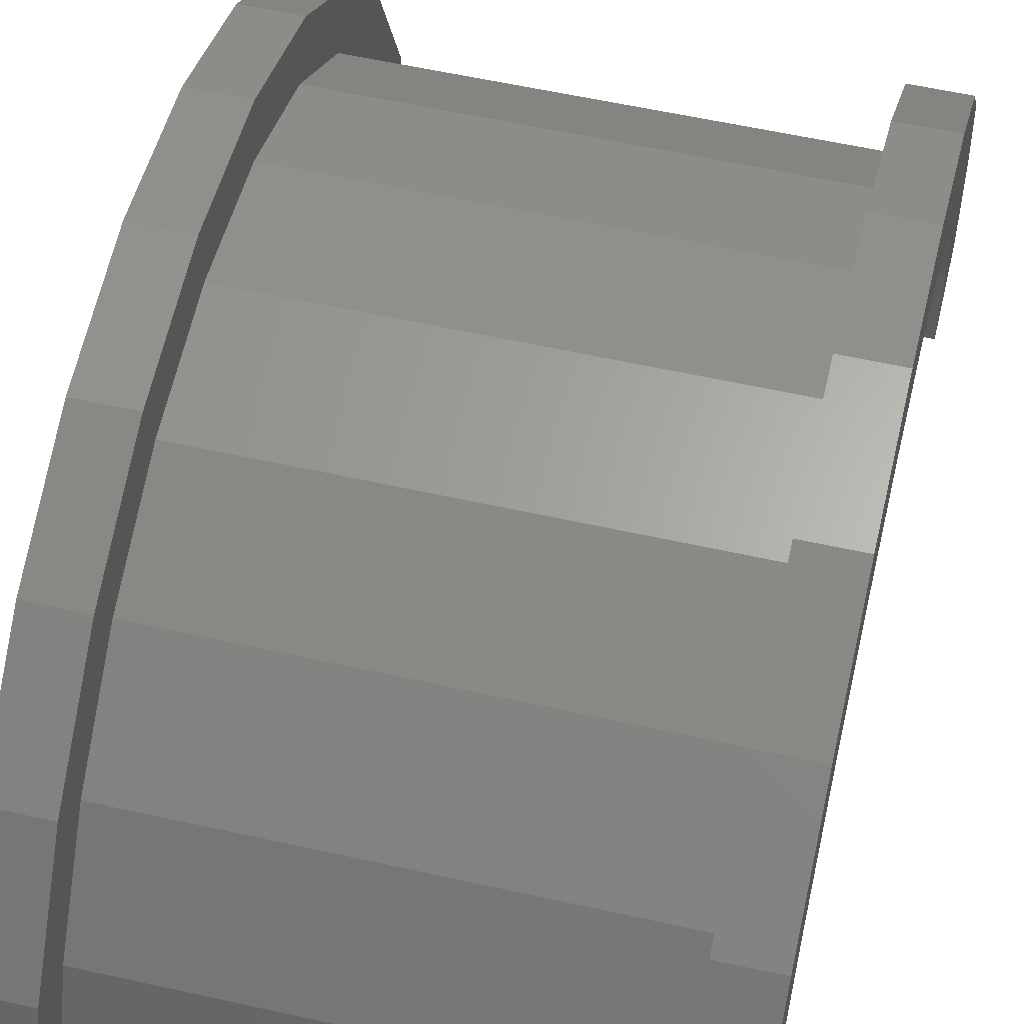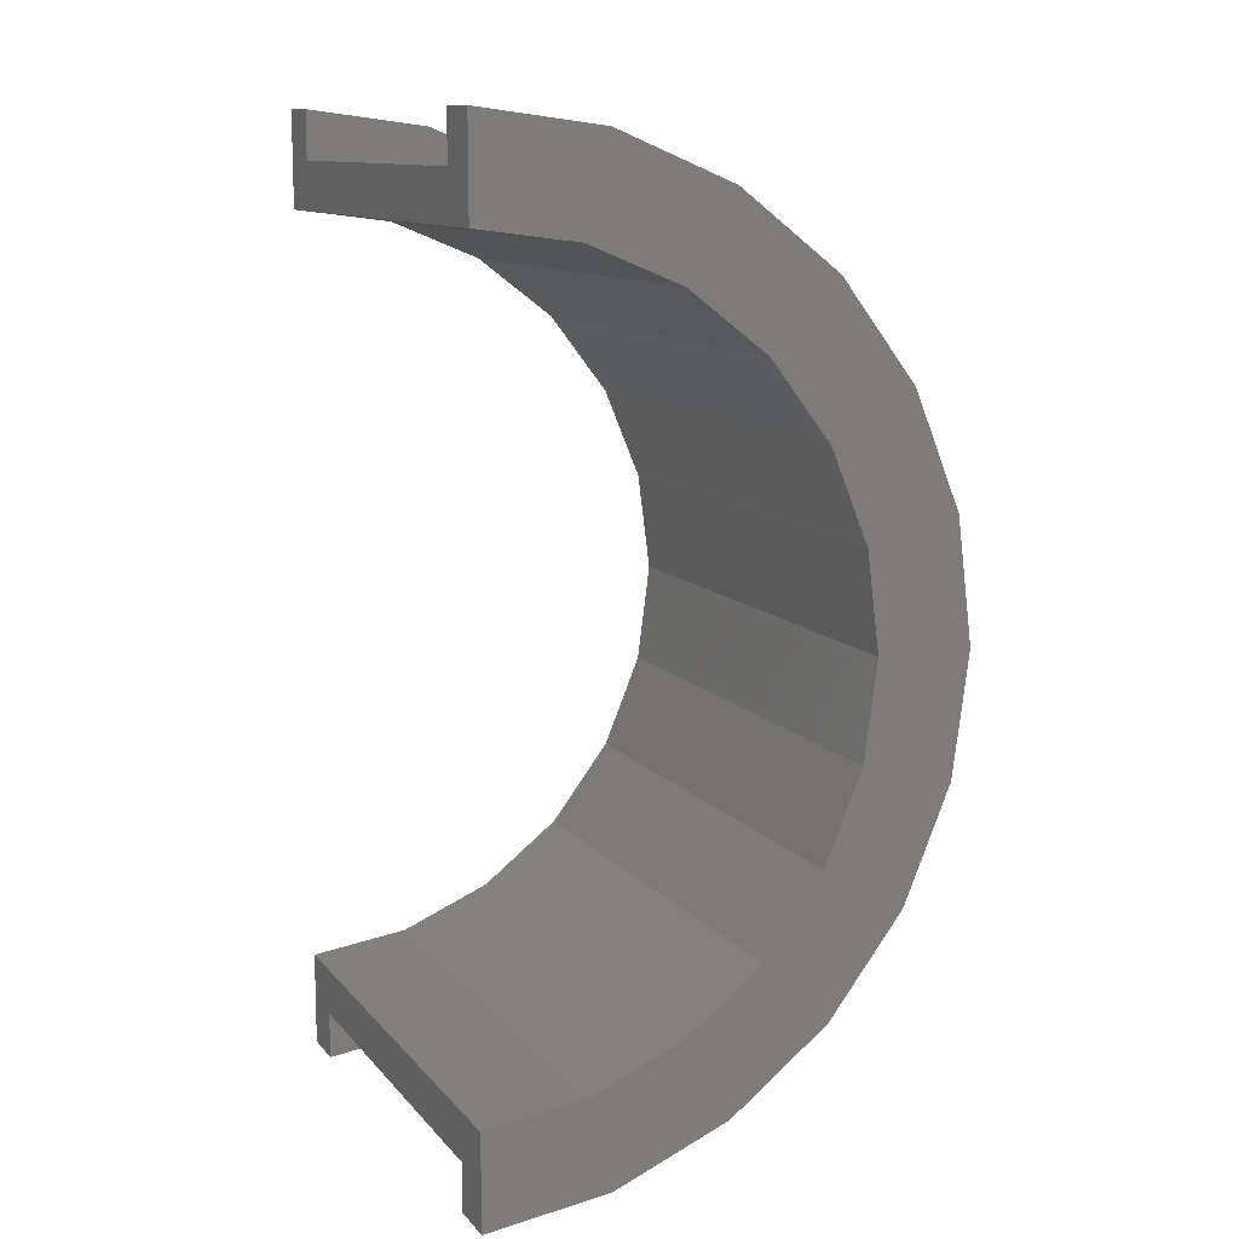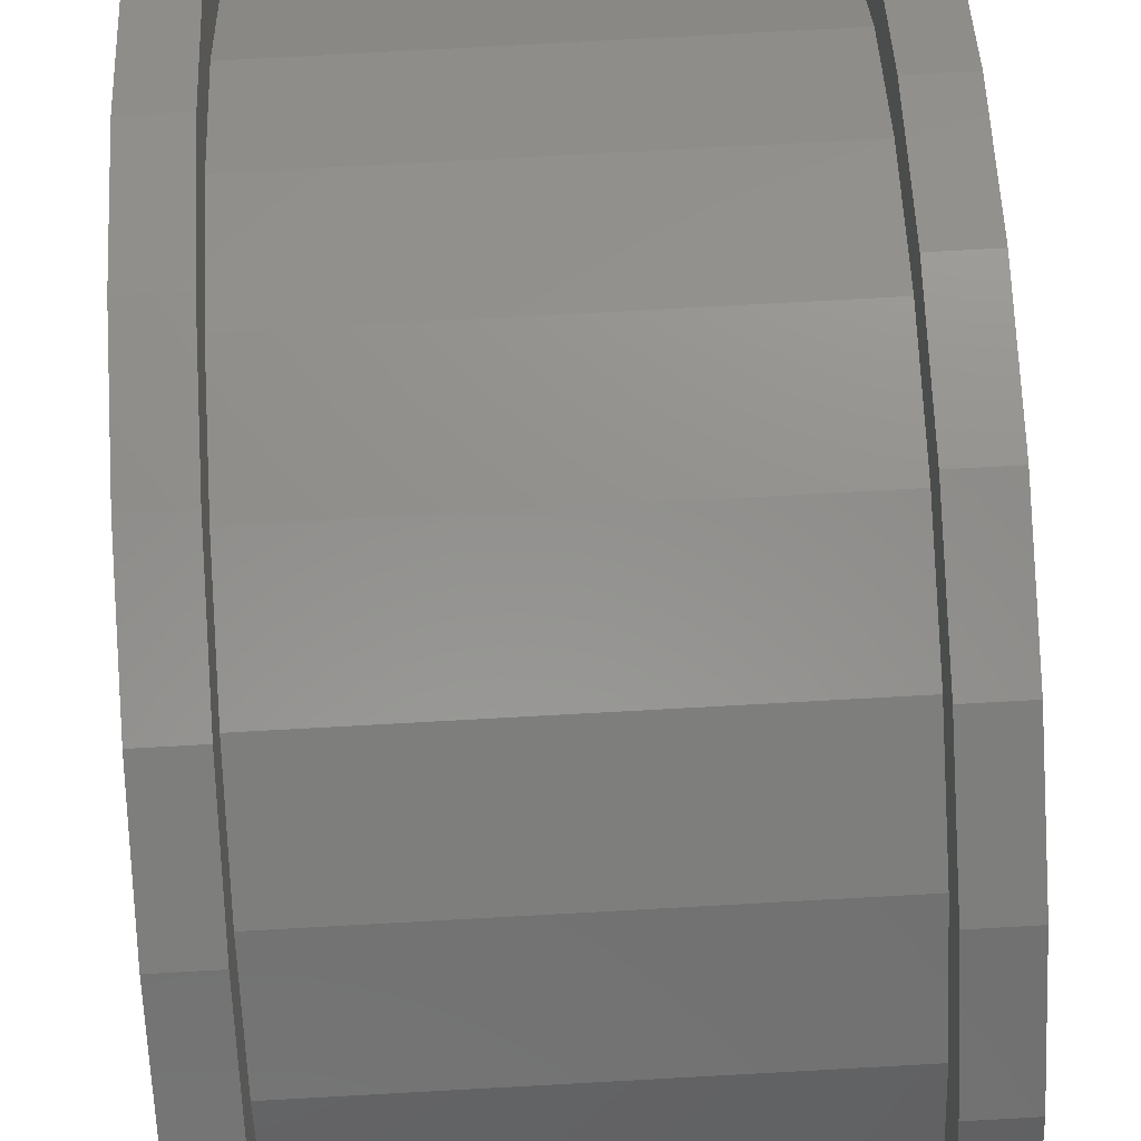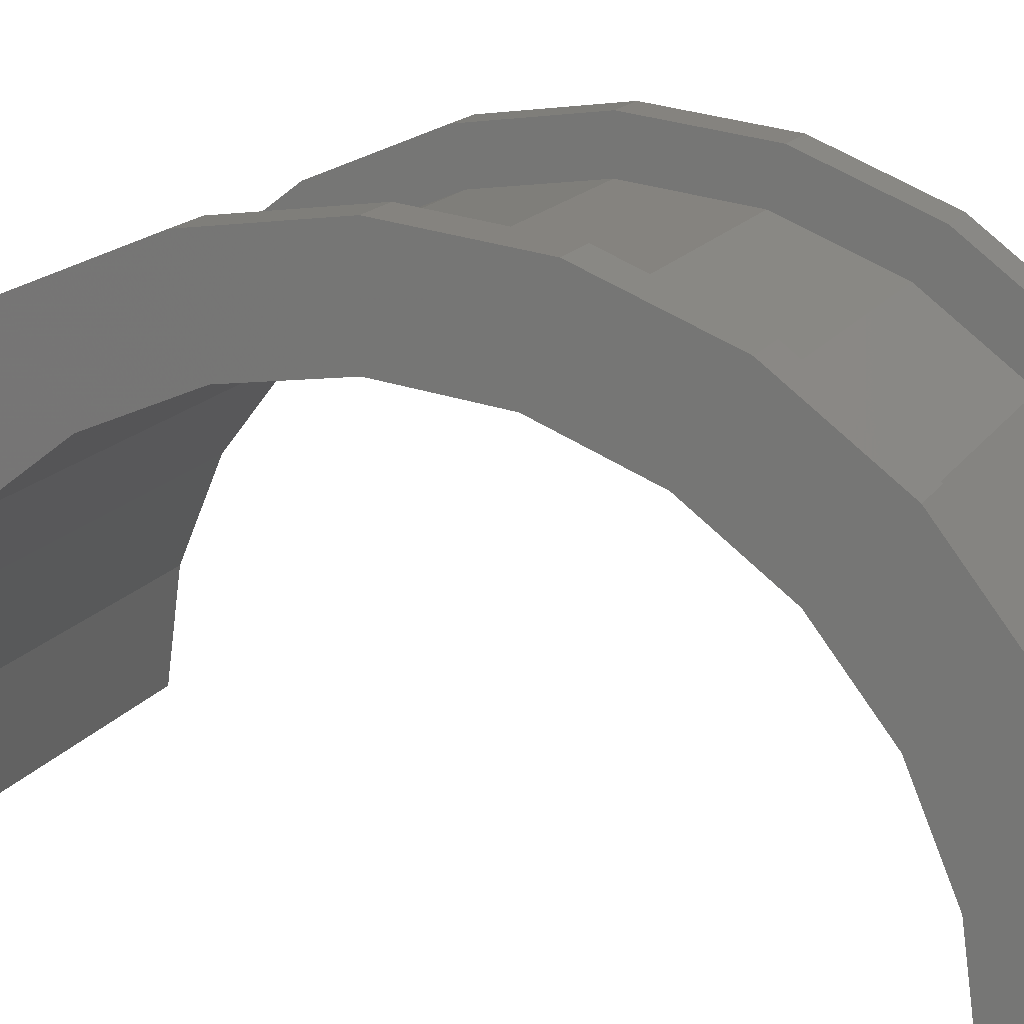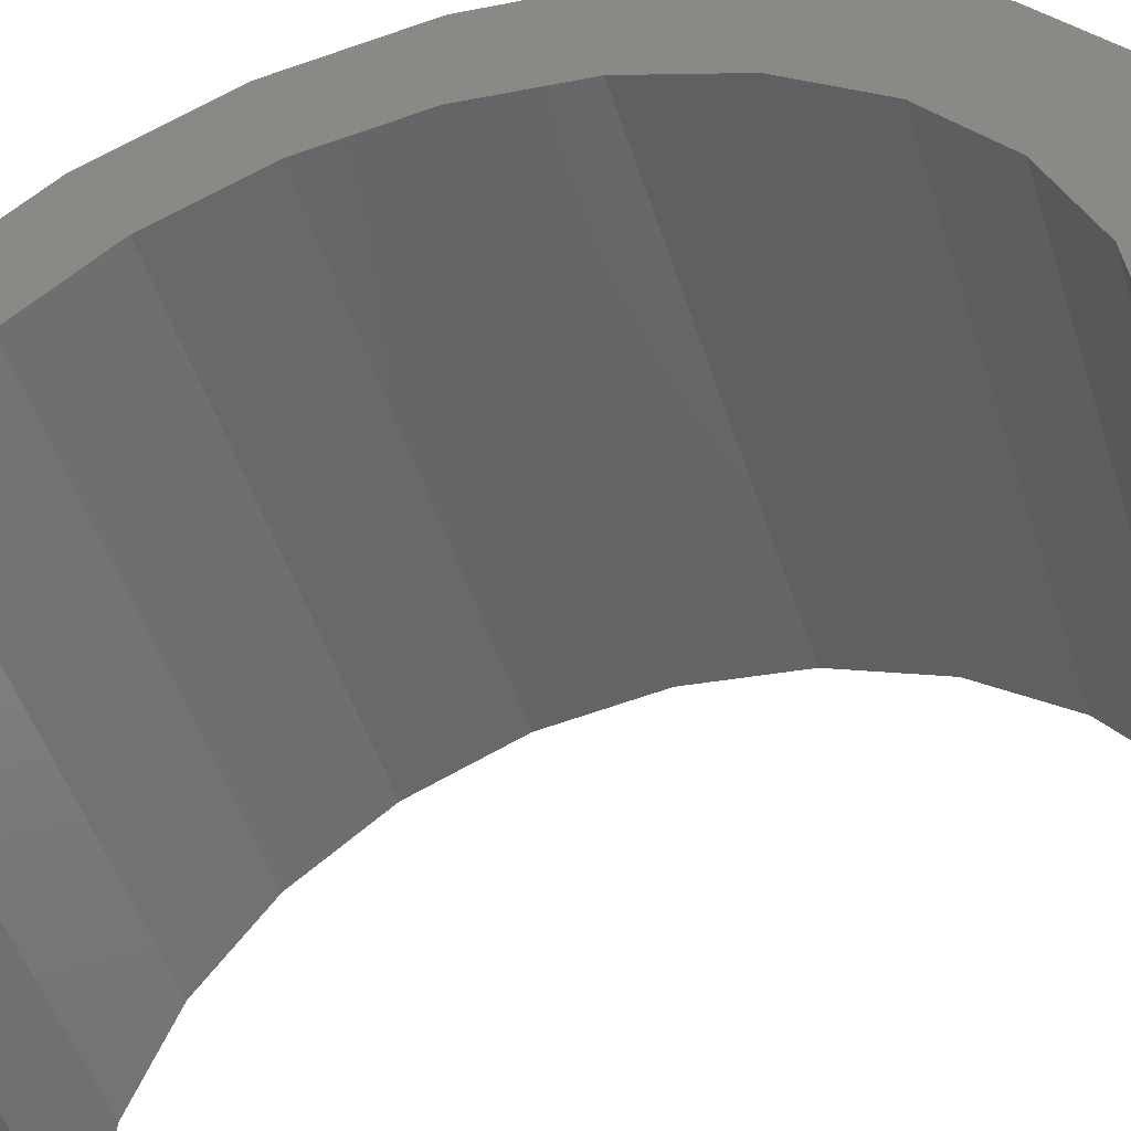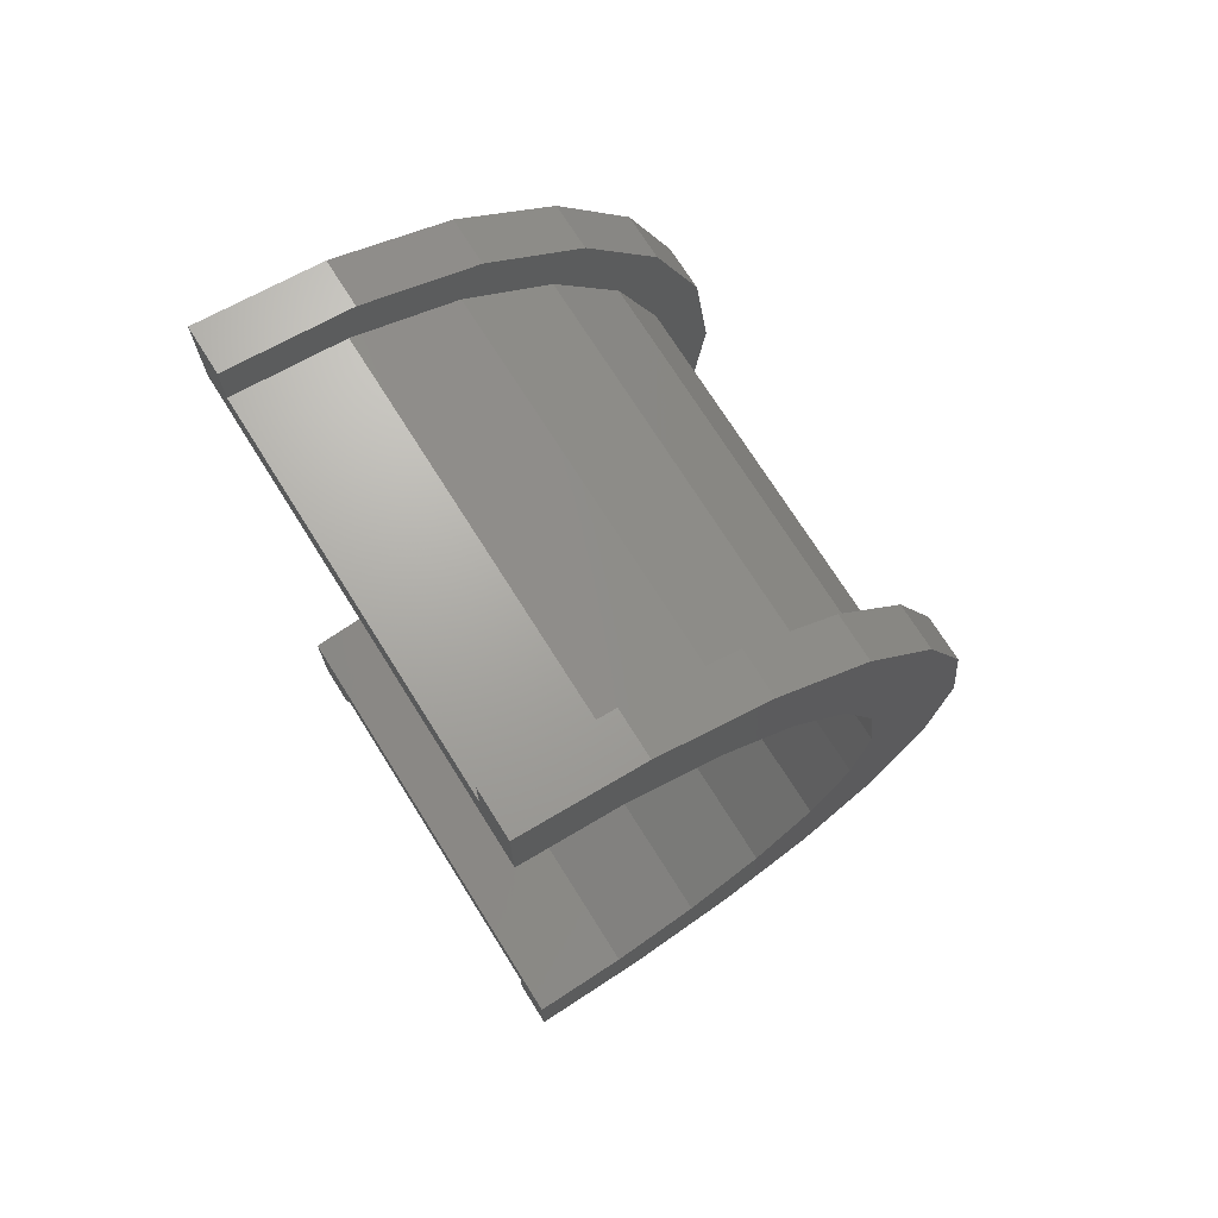
<metadata>
{"format":"stl","ext":"stl","renderer":"f3d","projection":"perspective","resolution":1024,"background":"white","views":[{"elev":56.6,"azim":-166.8,"up":"+Z"},{"elev":11.7,"azim":-114.0,"up":"+Y"},{"elev":79.6,"azim":176.9,"up":"+Z"},{"elev":15.1,"azim":111.2,"up":"+Z"},{"elev":-48.8,"azim":107.2,"up":"+Z"},{"elev":72.1,"azim":-122.1,"up":"+Y"}]}
</metadata>
<code>
# stl→obj: 116 verts, 228 faces
v 1 2.329 8.693
v 9.203 0 9
v 9.203 2.329 8.693
v 1 0 9
v 9.203 9 0
v 1 9 2.22e-16
v 9.203 9 2.043e-15
v 1 9 0
v 1 -8.693 2.329
v 9.203 -9 2.043e-15
v 9.203 -8.693 2.329
v 1 -9 2.22e-16
v 9.203 7.794 4.5
v 1 6.364 6.364
v 9.203 6.364 6.364
v 1 7.794 4.5
v 9.203 4.5 7.794
v 1 4.5 7.794
v 9.203 8.693 2.329
v 1 8.693 2.329
v 1 -7.794 4.5
v 9.203 -6.364 6.364
v 1 -6.364 6.364
v 9.203 -7.794 4.5
v -4.598e-16 7.727 2.071
v -5.747e-16 9.659 2.588
v 0 10 0
v 0 8 0
v -1.11e-15 8.66 5
v -8.882e-16 6.928 4
v -1.57e-15 7.071 7.071
v -1.256e-15 5.657 5.657
v -1.923e-15 5 8.66
v -1.538e-15 4 6.928
v -2.145e-15 2.588 9.659
v -1.716e-15 2.071 7.727
v -1.776e-15 0 8
v -2.22e-15 0 10
v -1.716e-15 -2.071 7.727
v -2.145e-15 -2.588 9.659
v -1.538e-15 -4 6.928
v -1.923e-15 -5 8.66
v -1.256e-15 -5.657 5.657
v -1.57e-15 -7.071 7.071
v -8.882e-16 -6.928 4
v -1.11e-15 -8.66 5
v -4.598e-16 -7.727 2.071
v -5.747e-16 -9.659 2.588
v 0 -8 0
v 0 -10 0
v 1 -9 0
v 9.203 -9 0
v 1 -4.5 7.794
v 9.203 -4.5 7.794
v 9.203 -2.329 8.693
v 1 -2.329 8.693
v 10.2 0 8
v 10.2 2.071 7.727
v 10.2 8 0
v 10.2 8 2.265e-15
v 10.2 -4 6.928
v 10.2 -5.657 5.657
v 10.2 5.657 5.657
v 10.2 6.928 4
v 10.2 7.727 2.071
v 10.2 -2.071 7.727
v 10.2 4 6.928
v 10.2 -8 2.265e-15
v 10.2 -8 0
v 10.2 -6.928 4
v 10.2 -7.727 2.071
v 1 0 10
v 1 2.588 9.659
v 1 -8.66 5
v 1 -9.659 2.588
v 1 10 2.22e-16
v 1 9.659 2.588
v 1 5 8.66
v 1 -2.588 9.659
v 1 -7.071 7.071
v 1 10 0
v 1 8.66 5
v 1 7.071 7.071
v 1 -5 8.66
v 1 -10 2.22e-16
v 1 -10 0
v 9.203 2.588 9.659
v 10.2 0 10
v 10.2 2.588 9.659
v 9.203 0 10
v 9.203 -9.659 2.588
v 10.2 -8.66 5
v 9.203 -8.66 5
v 10.2 -9.659 2.588
v 10.2 10 2.265e-15
v 9.203 9.659 2.588
v 10.2 9.659 2.588
v 9.203 10 2.043e-15
v 9.203 5 8.66
v 10.2 5 8.66
v 10.2 -2.588 9.659
v 9.203 -2.588 9.659
v 10.2 -7.071 7.071
v 9.203 -7.071 7.071
v 9.203 -10 2.043e-15
v 9.203 -10 0
v 9.203 10 0
v 9.203 8.66 5
v 9.203 7.071 7.071
v 9.203 -5 8.66
v 10.2 10 0
v 10.2 8.66 5
v 10.2 7.071 7.071
v 10.2 -5 8.66
v 10.2 -10 2.265e-15
v 10.2 -10 0
f 1 2 3
f 2 1 4
f 5 6 7
f 6 5 8
f 9 10 11
f 10 9 12
f 13 14 15
f 14 13 16
f 14 17 15
f 17 14 18
f 19 16 13
f 16 19 20
f 21 22 23
f 22 21 24
f 25 26 27
f 25 27 28
f 26 25 29
f 30 29 25
f 29 30 31
f 32 31 30
f 32 33 31
f 34 33 32
f 34 35 33
f 36 35 34
f 37 35 36
f 37 38 35
f 39 38 37
f 39 40 38
f 41 40 39
f 41 42 40
f 43 42 41
f 44 43 45
f 43 44 42
f 46 45 47
f 48 47 49
f 45 46 44
f 47 48 46
f 48 49 50
f 18 3 17
f 3 18 1
f 7 20 19
f 20 7 6
f 51 10 12
f 10 51 52
f 9 24 21
f 24 9 11
f 53 22 54
f 22 53 23
f 4 55 2
f 55 4 56
f 56 54 55
f 54 56 53
f 57 36 58
f 36 57 37
f 59 60 28
f 43 61 62
f 61 43 41
f 30 63 32
f 63 30 64
f 25 60 65
f 60 25 28
f 39 57 66
f 57 39 37
f 67 32 63
f 32 67 34
f 58 34 67
f 34 58 36
f 25 64 30
f 64 25 65
f 68 69 49
f 70 43 62
f 43 70 45
f 68 47 71
f 47 68 49
f 41 66 61
f 66 41 39
f 71 45 70
f 45 71 47
f 35 72 73
f 72 35 38
f 48 74 46
f 74 48 75
f 76 26 77
f 26 76 27
f 33 73 78
f 73 33 35
f 72 40 79
f 40 72 38
f 46 80 44
f 80 46 74
f 81 27 76
f 77 20 6
f 82 20 77
f 82 16 20
f 83 16 82
f 83 14 16
f 78 14 83
f 78 18 14
f 73 18 78
f 73 1 18
f 72 1 73
f 72 4 1
f 72 56 4
f 79 56 72
f 79 53 56
f 84 53 79
f 84 23 53
f 80 23 84
f 80 21 23
f 74 21 80
f 74 9 21
f 75 9 74
f 9 75 12
f 85 12 75
f 12 85 51
f 51 85 86
f 6 76 77
f 76 6 81
f 81 6 8
f 31 78 83
f 78 31 33
f 77 29 82
f 29 77 26
f 82 31 83
f 31 82 29
f 85 50 86
f 48 85 75
f 85 48 50
f 79 42 84
f 42 79 40
f 84 44 80
f 44 84 42
f 87 88 89
f 88 87 90
f 91 92 93
f 92 91 94
f 95 96 97
f 96 95 98
f 99 89 100
f 89 99 87
f 90 101 88
f 101 90 102
f 93 103 104
f 103 93 92
f 105 10 52
f 105 52 106
f 10 105 91
f 7 98 107
f 7 107 5
f 98 7 96
f 19 96 7
f 19 108 96
f 13 108 19
f 13 109 108
f 15 109 13
f 15 99 109
f 17 99 15
f 17 87 99
f 3 87 17
f 2 87 3
f 2 90 87
f 55 90 2
f 55 102 90
f 54 102 55
f 54 110 102
f 22 110 54
f 22 104 110
f 24 104 22
f 24 93 104
f 11 93 24
f 91 11 10
f 11 91 93
f 111 98 95
f 98 111 107
f 97 65 60
f 64 112 113
f 112 64 65
f 113 63 64
f 100 63 113
f 100 67 63
f 89 67 100
f 89 58 67
f 88 58 89
f 88 57 58
f 88 66 57
f 101 66 88
f 101 61 66
f 114 61 101
f 114 62 61
f 103 62 114
f 62 103 70
f 92 70 103
f 70 92 71
f 94 71 92
f 71 94 68
f 115 68 94
f 68 115 69
f 69 115 116
f 60 95 97
f 65 97 112
f 95 60 111
f 111 60 59
f 109 100 113
f 100 109 99
f 97 108 112
f 108 97 96
f 112 109 113
f 109 112 108
f 106 115 105
f 115 106 116
f 91 115 94
f 115 91 105
f 102 114 101
f 114 102 110
f 110 103 114
f 103 110 104
f 59 5 111
f 59 8 5
f 28 8 59
f 27 8 28
f 8 27 81
f 111 5 107
f 86 50 51
f 52 116 106
f 116 52 69
f 51 69 52
f 51 49 69
f 49 51 50

</code>
